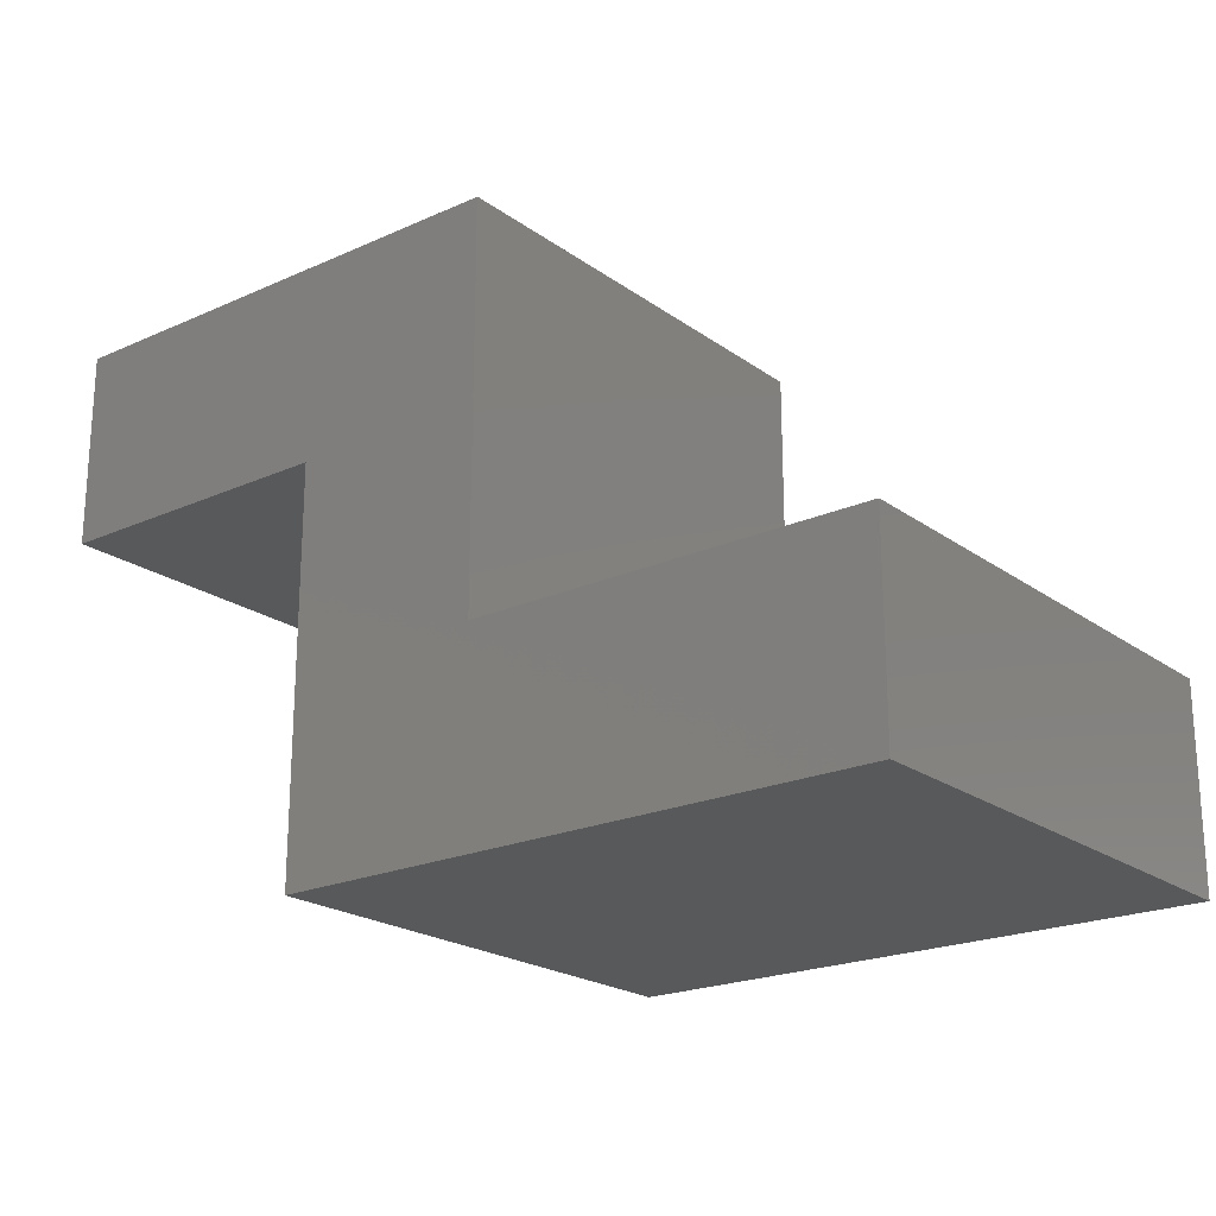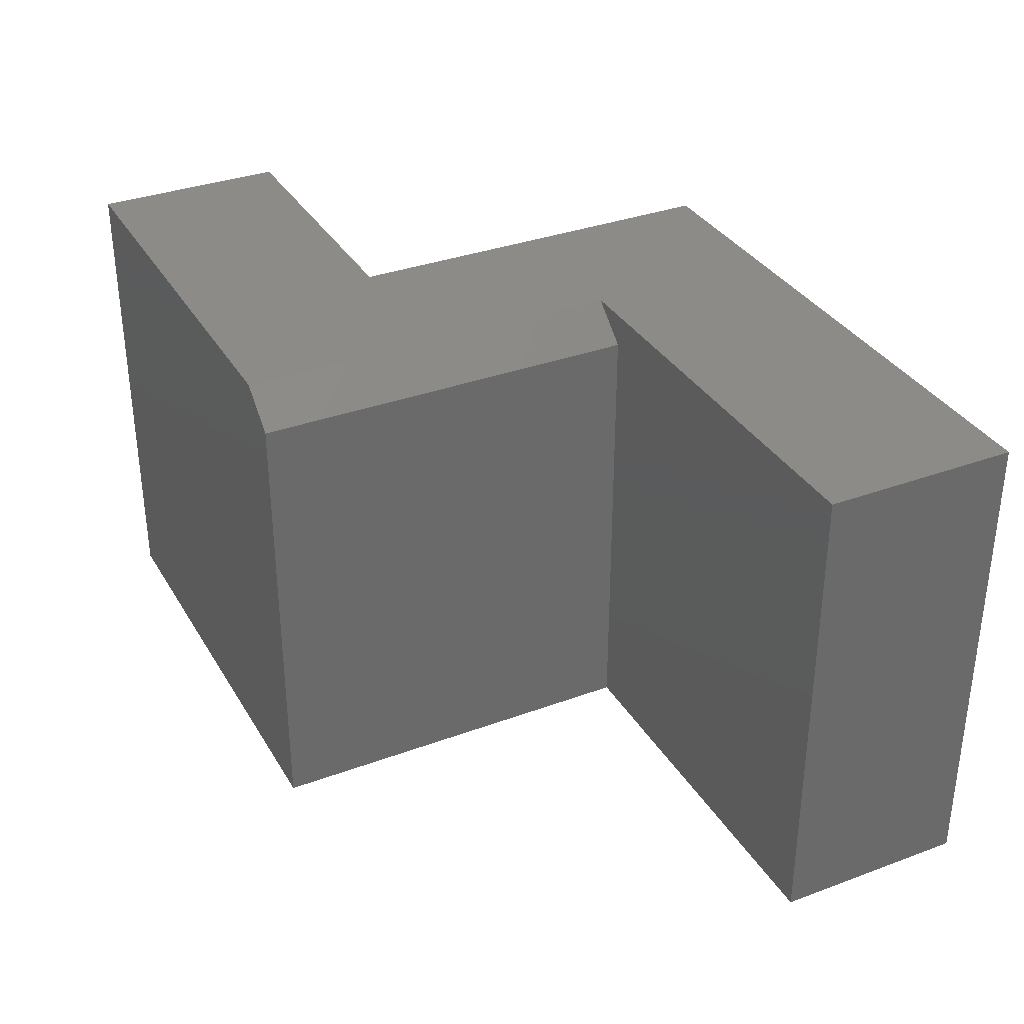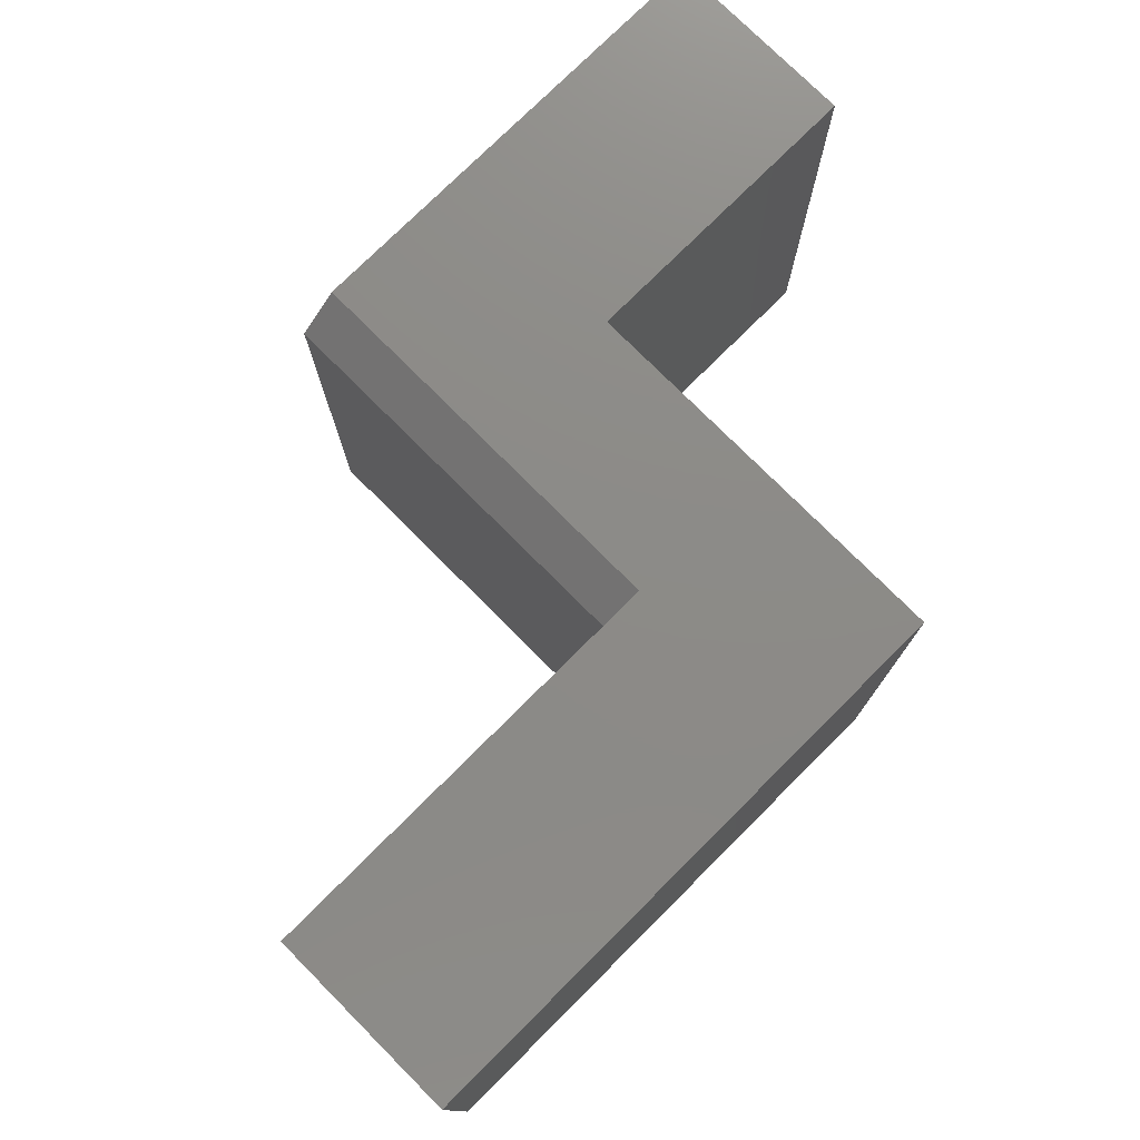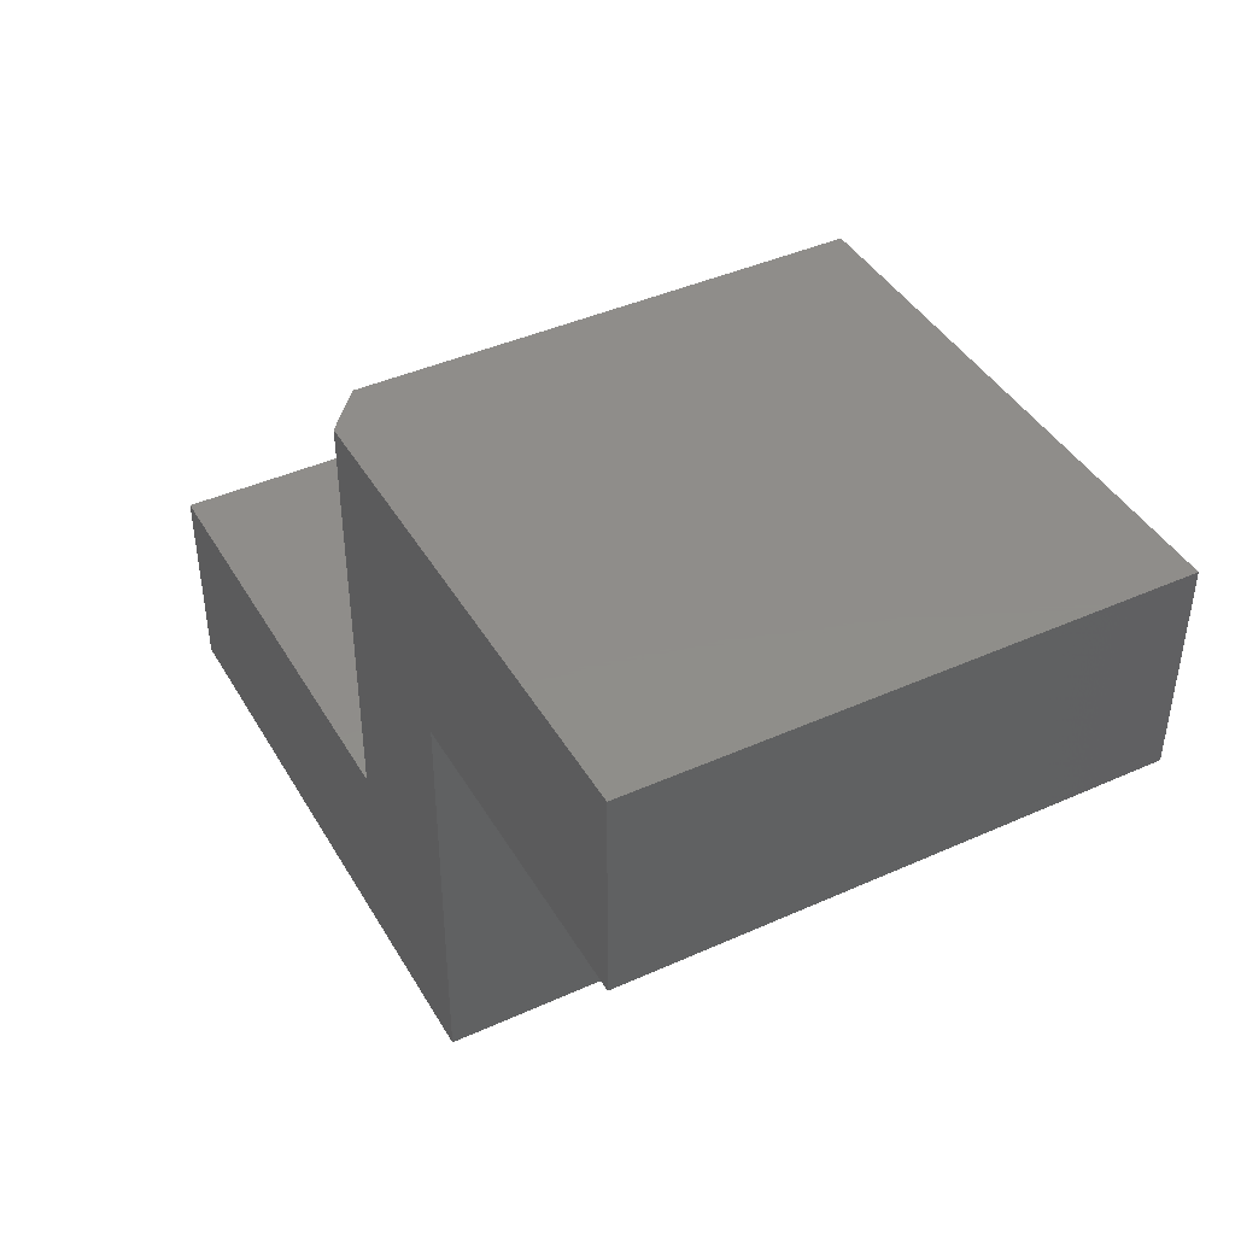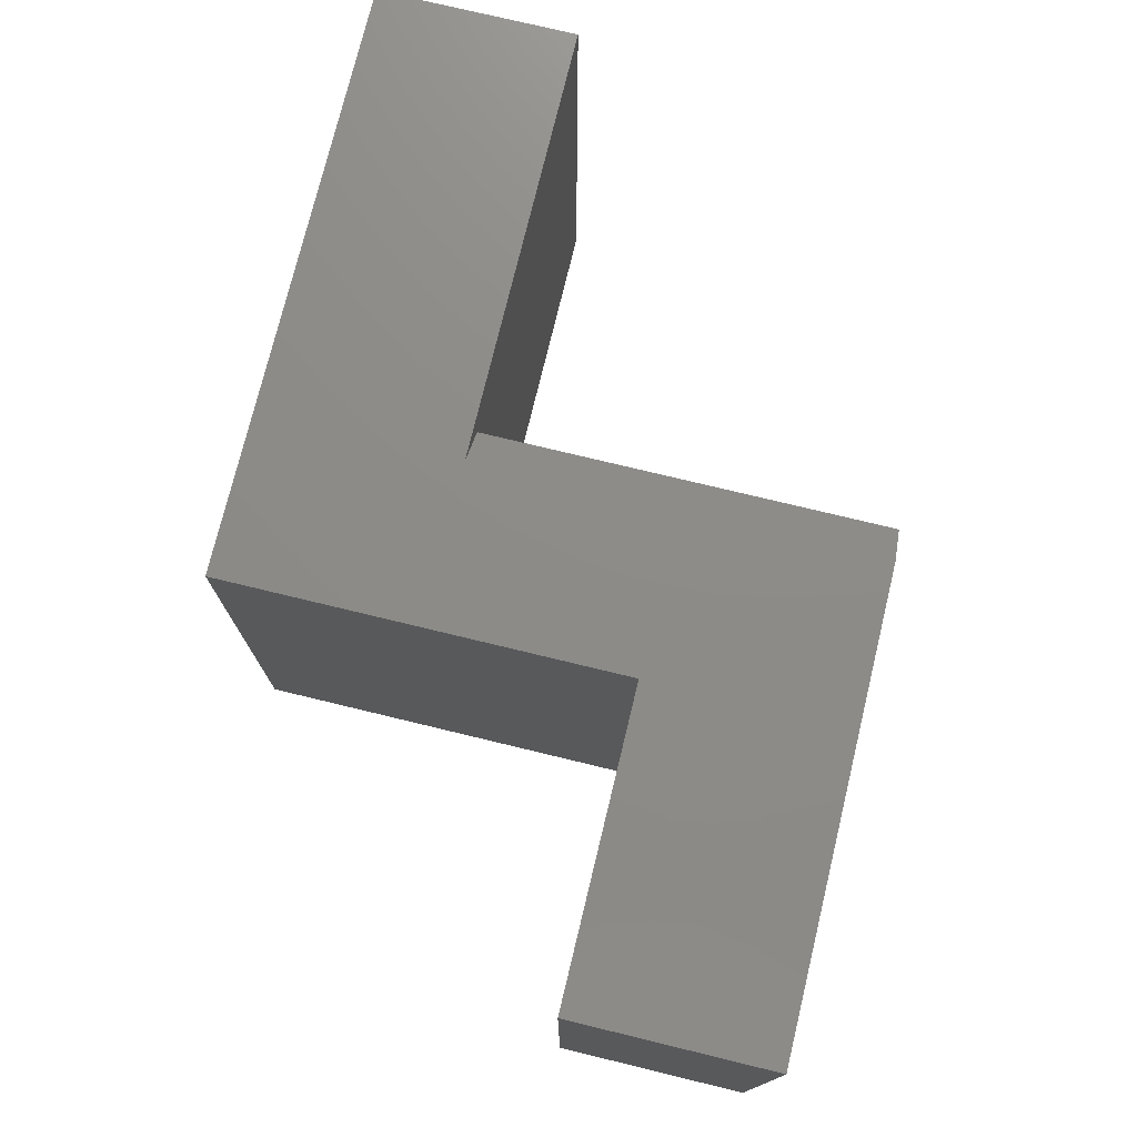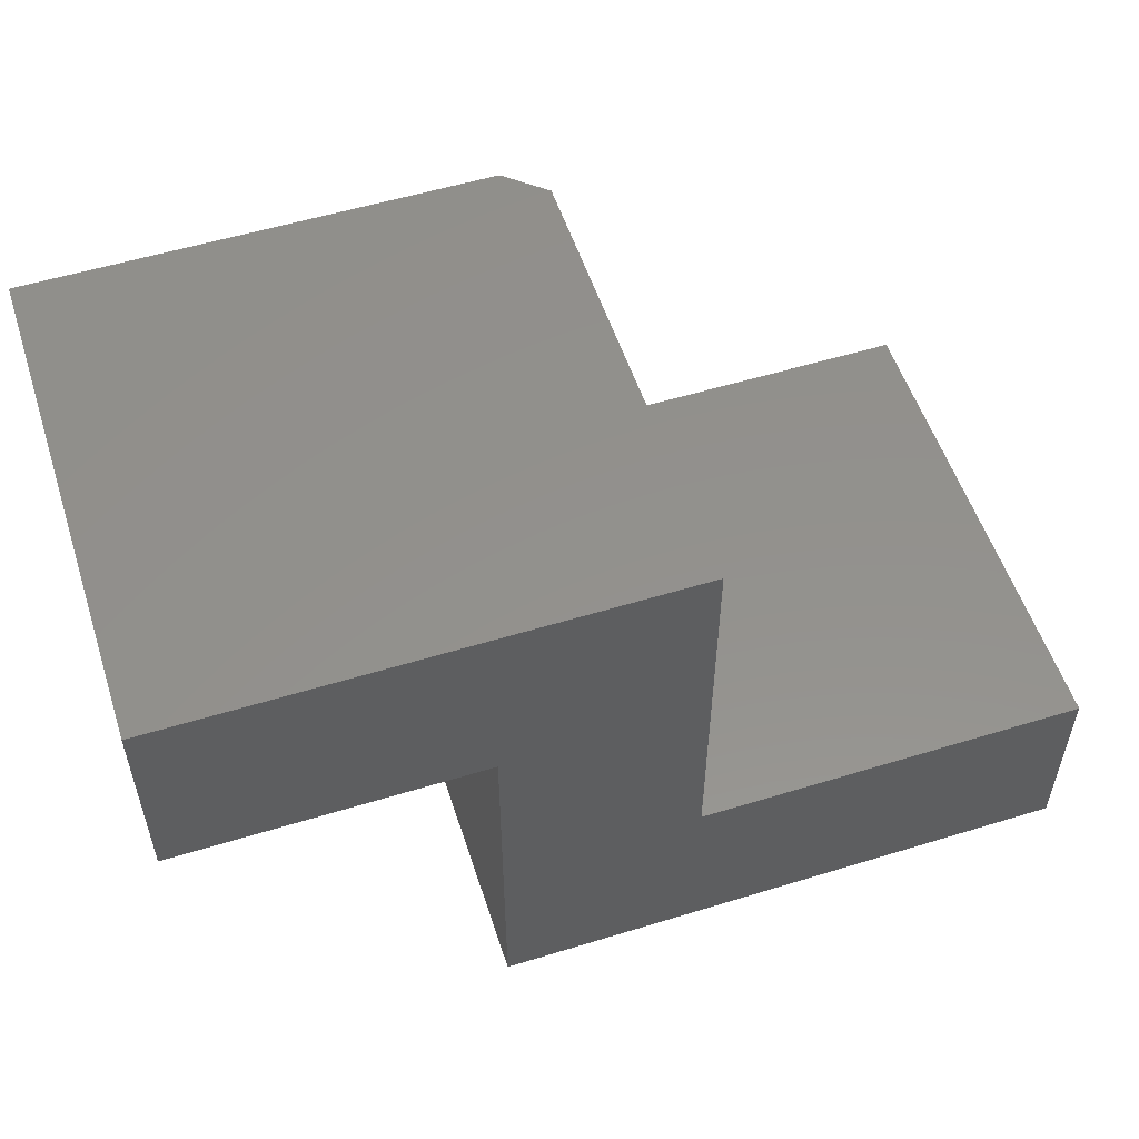
<metadata>
{"format":"stl","ext":"stl","renderer":"f3d","projection":"perspective","resolution":1024,"background":"white","views":[{"elev":-21.3,"azim":38.5,"up":"+Z"},{"elev":34.0,"azim":63.4,"up":"+Y"},{"elev":76.5,"azim":135.1,"up":"+Y"},{"elev":42.2,"azim":-118.2,"up":"+Z"},{"elev":75.3,"azim":-76.4,"up":"+Y"},{"elev":54.6,"azim":-18.0,"up":"+Z"}]}
</metadata>
<code>
# stl→obj: 18 verts, 32 faces
v 0.4766 1.061e-16 -0.07352
v 0.4766 0.6797 -0.07352
v 0.4766 1.211e-16 0.1976
v 0.4766 0.6797 0.1976
v -0.3368 0.6797 0.4688
v -0.75 0.6797 0.4688
v -0.75 0.6797 0.7399
v -0.1204 0.6797 0.7399
v -0.1204 0.6797 0.1976
v -0.3368 0.6797 -0.07352
v -0.06571 0.6328 0.7399
v -0.06571 9.102e-17 0.7399
v -0.75 1.505e-17 0.7399
v -0.06571 6.092e-17 0.1976
v -0.06571 0.6328 0.1976
v -0.3368 1.577e-17 -0.07352
v -0.3368 4.587e-17 0.4688
v -0.75 0 0.4688
f 1 2 3
f 3 2 4
f 5 6 7
f 5 7 8
f 5 8 9
f 5 9 10
f 10 9 2
f 2 9 4
f 11 8 12
f 12 8 7
f 12 7 13
f 14 15 12
f 12 15 11
f 9 15 4
f 4 15 14
f 4 14 3
f 10 2 16
f 16 2 1
f 9 8 15
f 15 8 11
f 17 16 14
f 17 14 12
f 17 12 13
f 17 13 18
f 16 1 14
f 14 1 3
f 13 7 18
f 18 7 6
f 17 5 16
f 16 5 10
f 18 6 17
f 17 6 5

</code>
